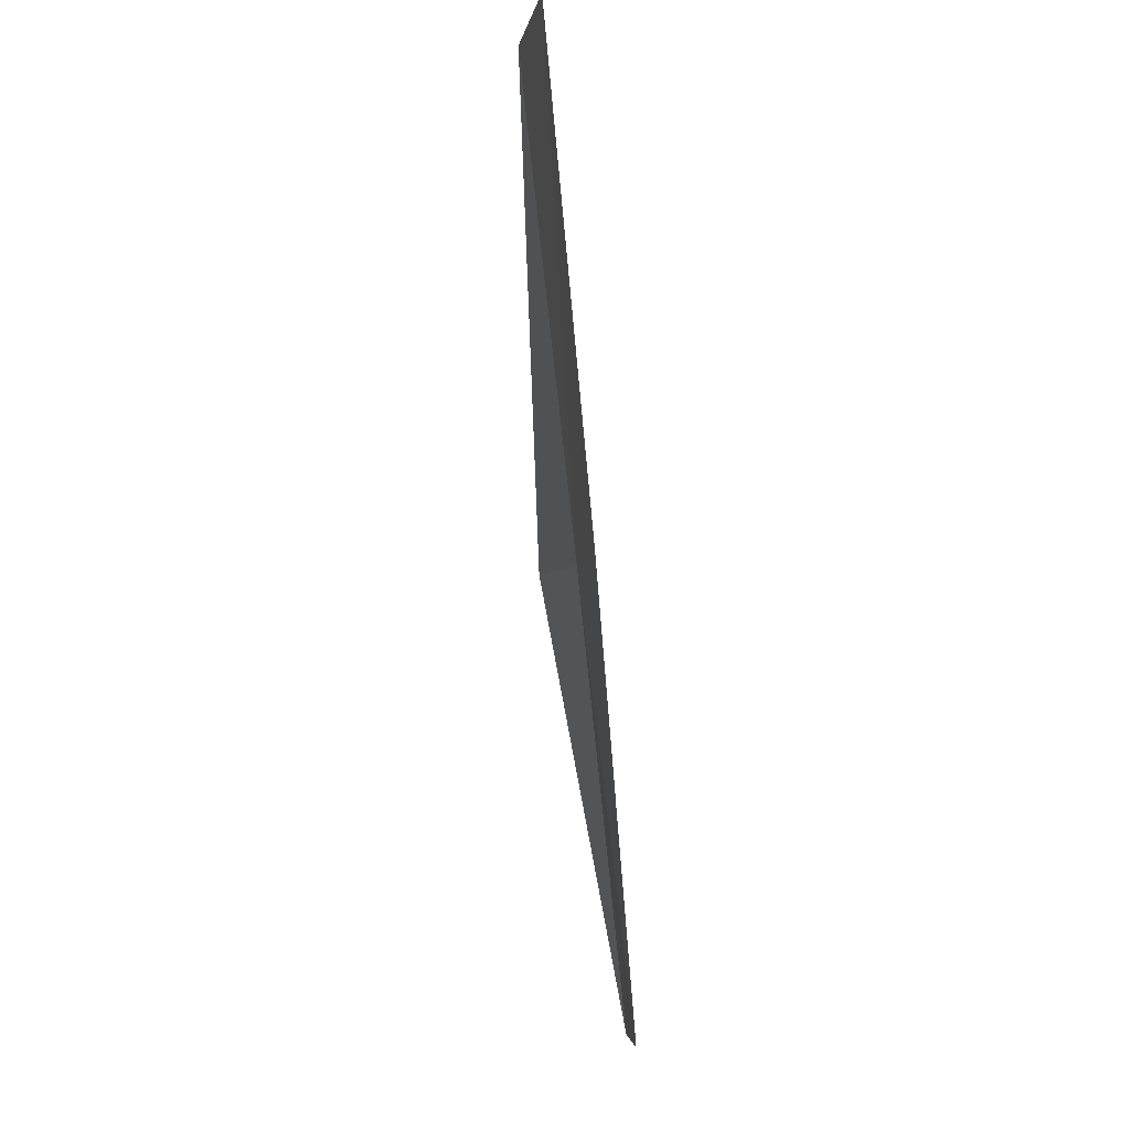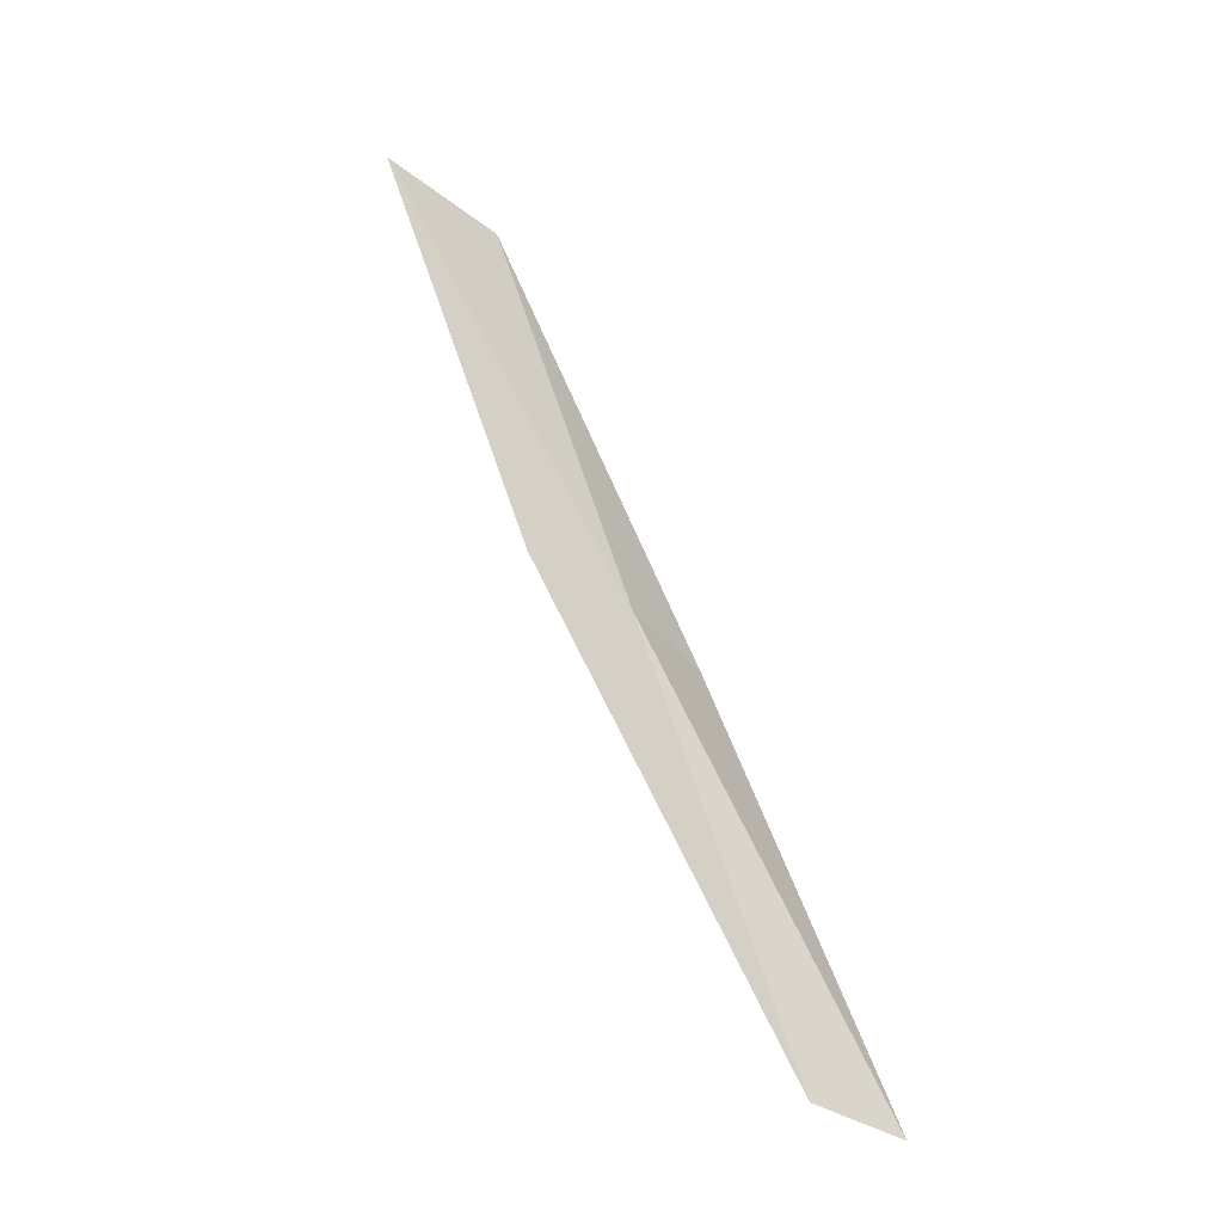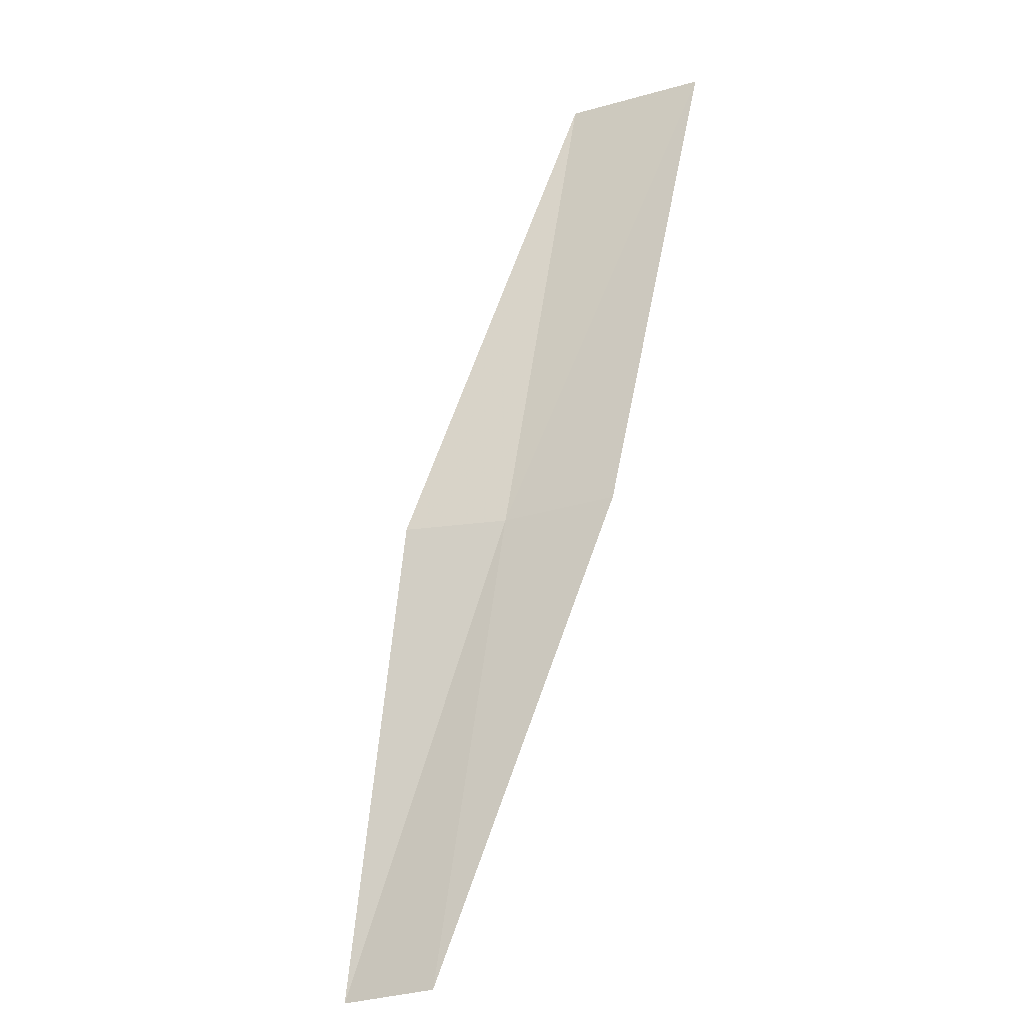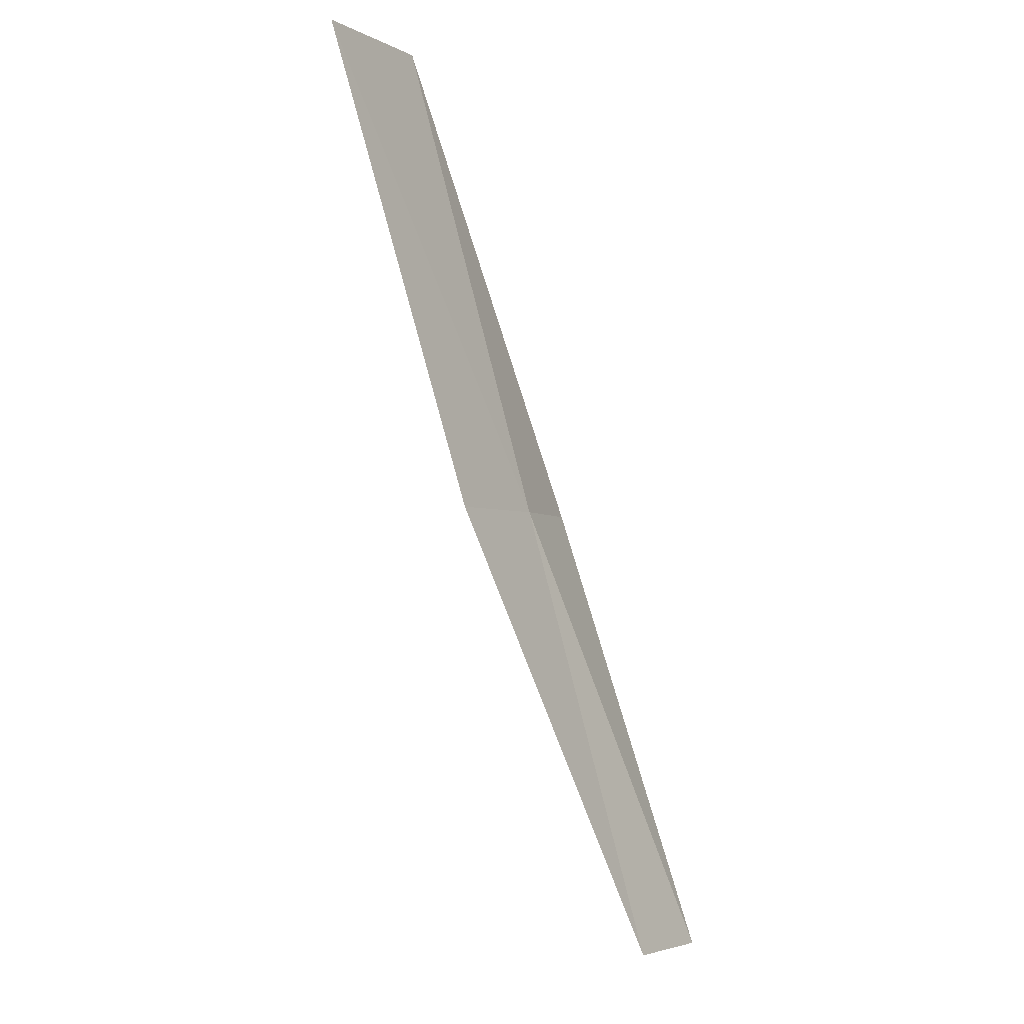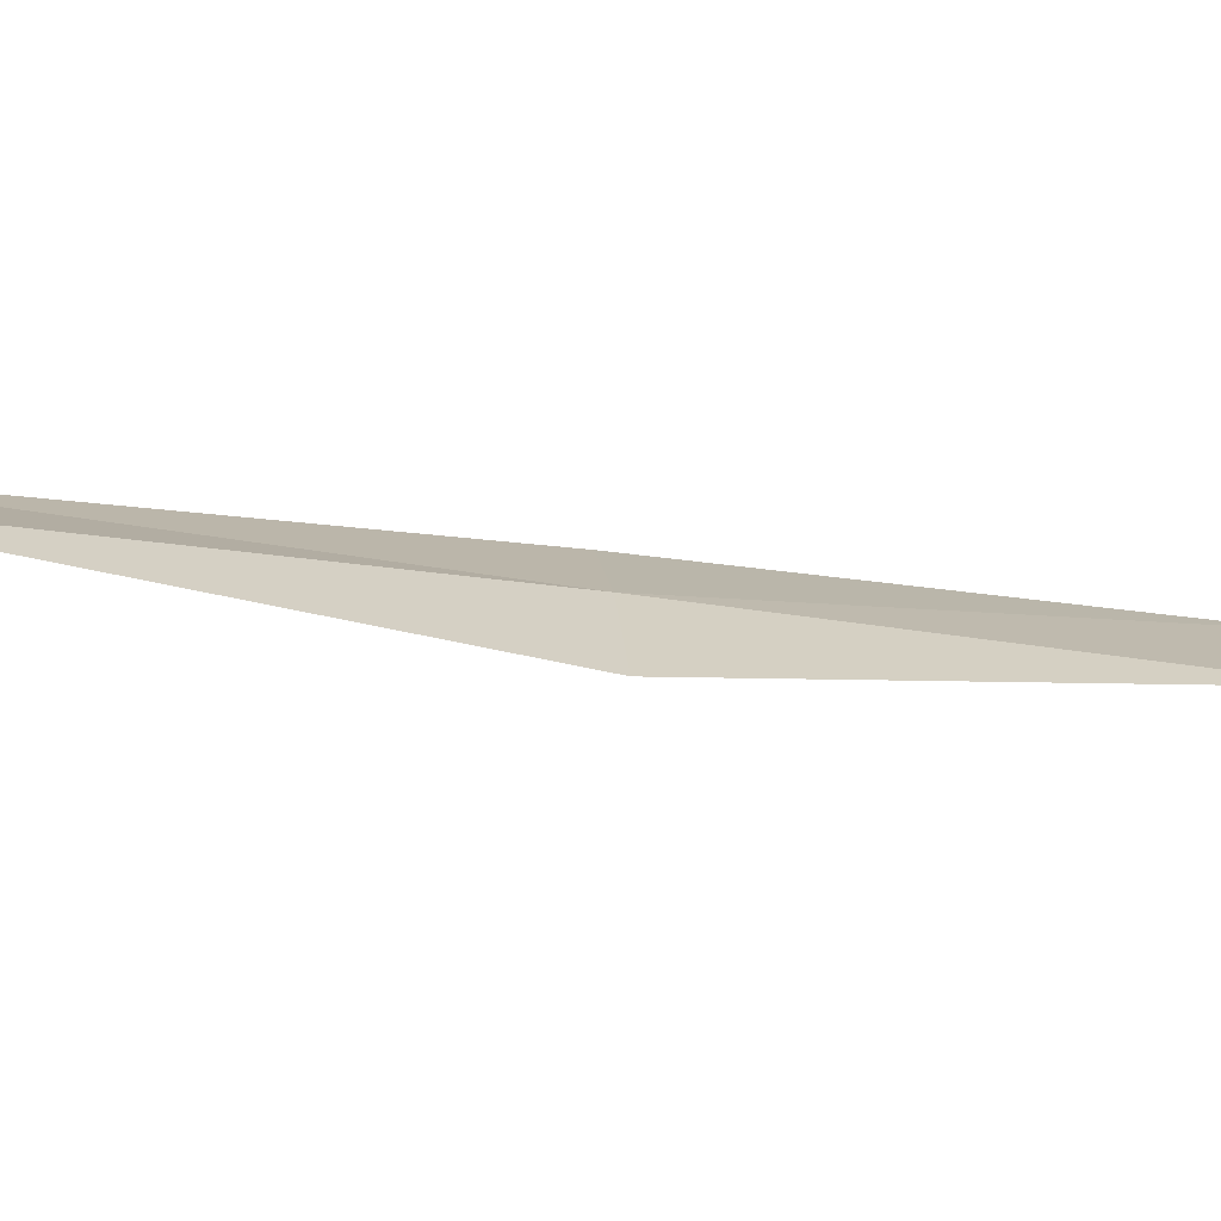
<metadata>
{"format":"obj","ext":"obj","renderer":"f3d","projection":"perspective","resolution":1024,"background":"white","views":[{"elev":-4.9,"azim":108.9,"up":"+Z"},{"elev":-39.9,"azim":164.8,"up":"+Z"},{"elev":-30.9,"azim":49.8,"up":"+Z"},{"elev":-3.1,"azim":149.1,"up":"+Z"},{"elev":-14.4,"azim":-96.1,"up":"+Y"}]}
</metadata>
<code>
v 11.64 -23.6 4.359
v 10.87 -24.23 4.359
v 12.9 -23.71 8.717
v 14.05 -23.09 8.717
v 12.65 -23.1 4.359
v 9.565 -23.8 0
v 10.43 -23.44 0
f 1 3 2
f 1 5 4
f 1 4 3
f 1 6 7
f 1 2 6
f 1 7 5

</code>
